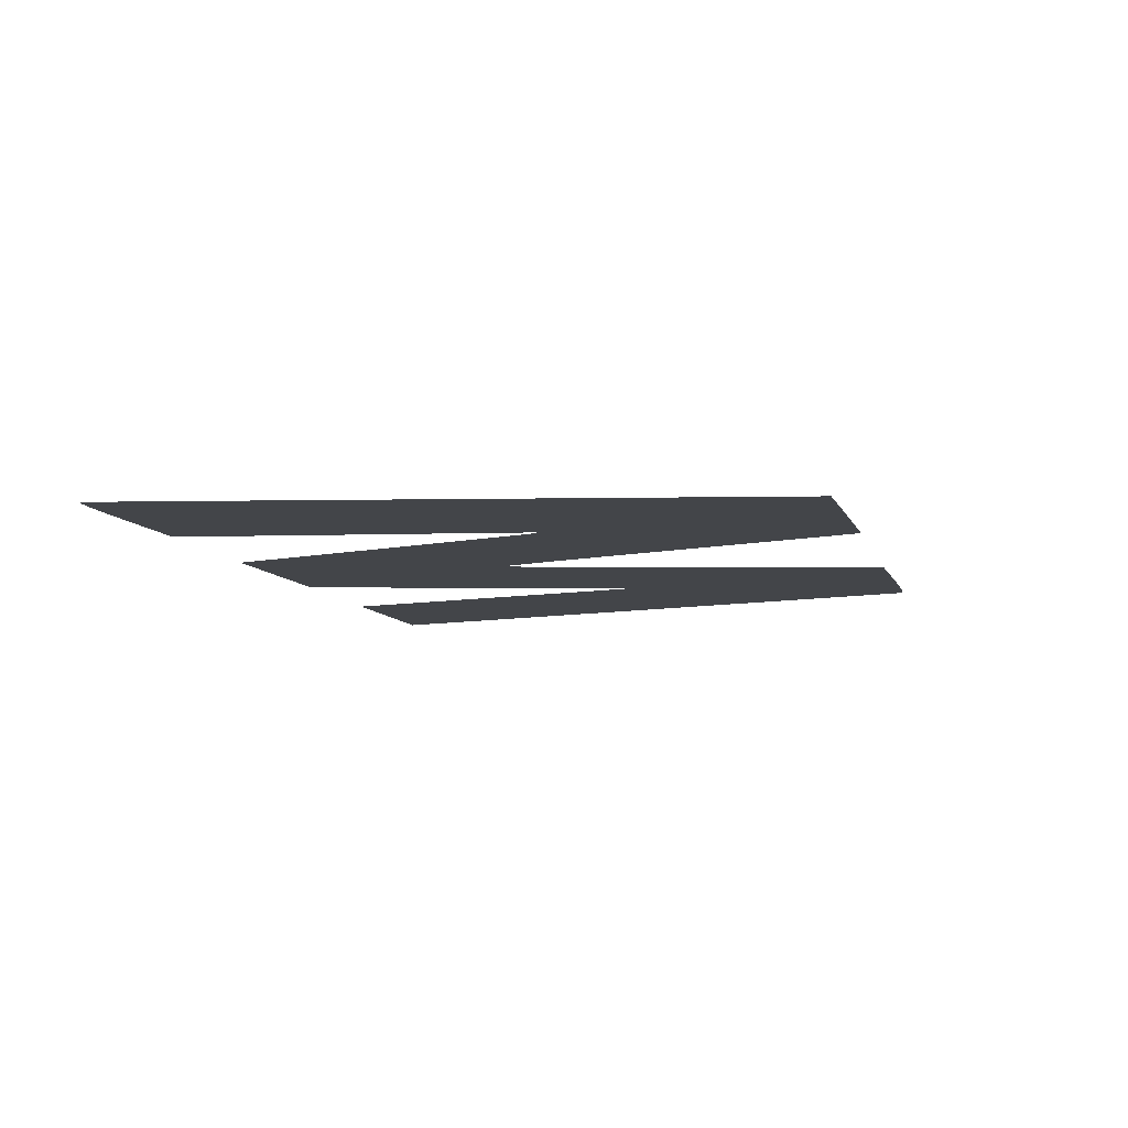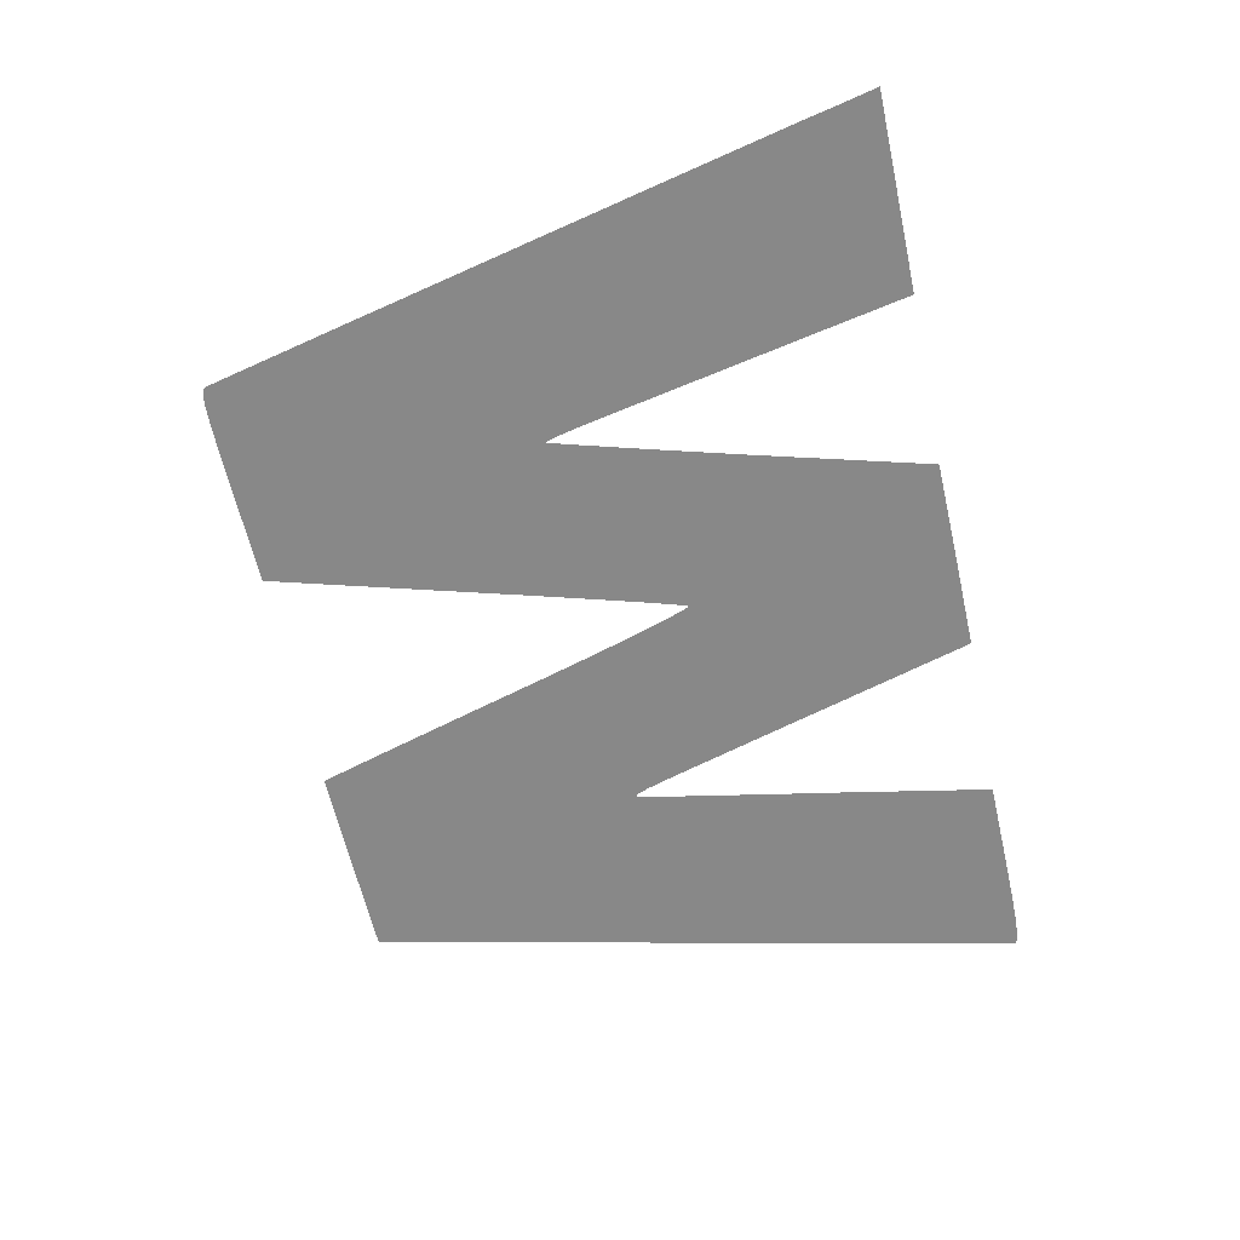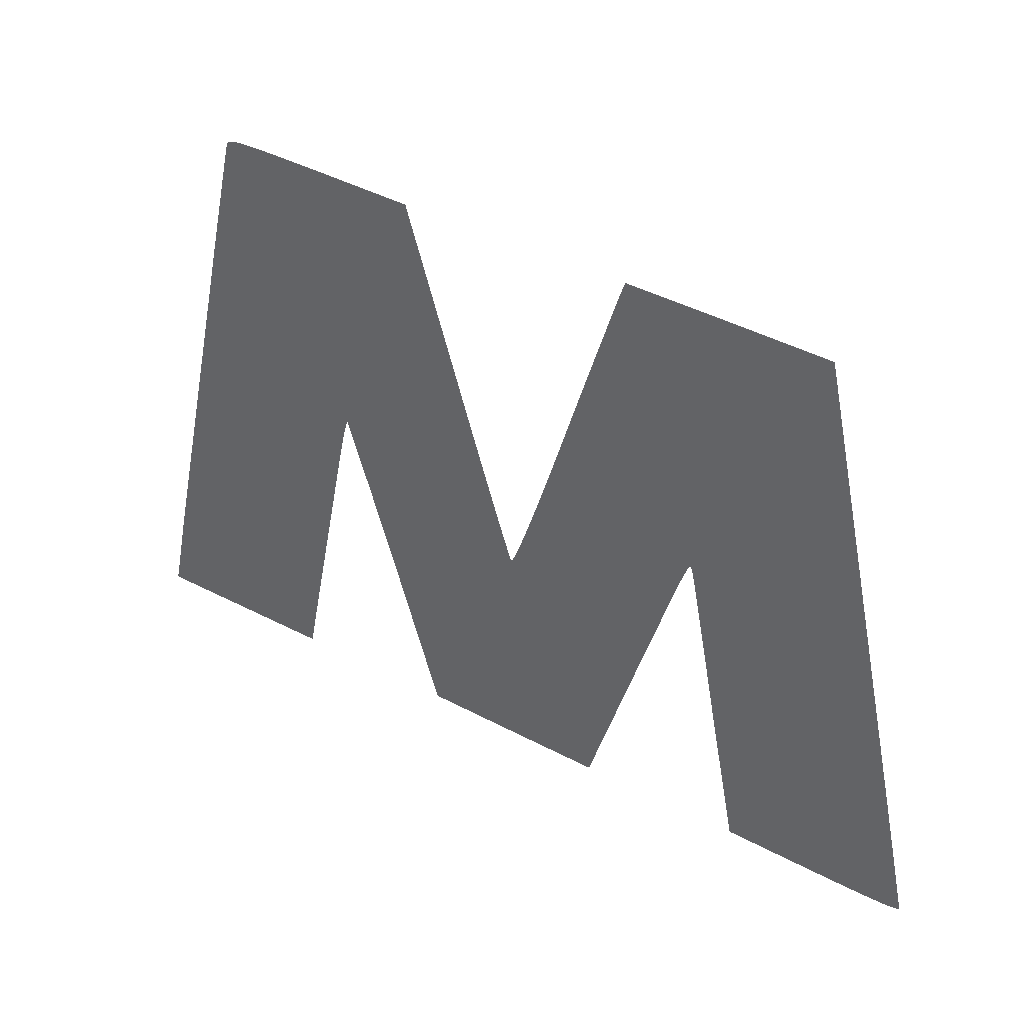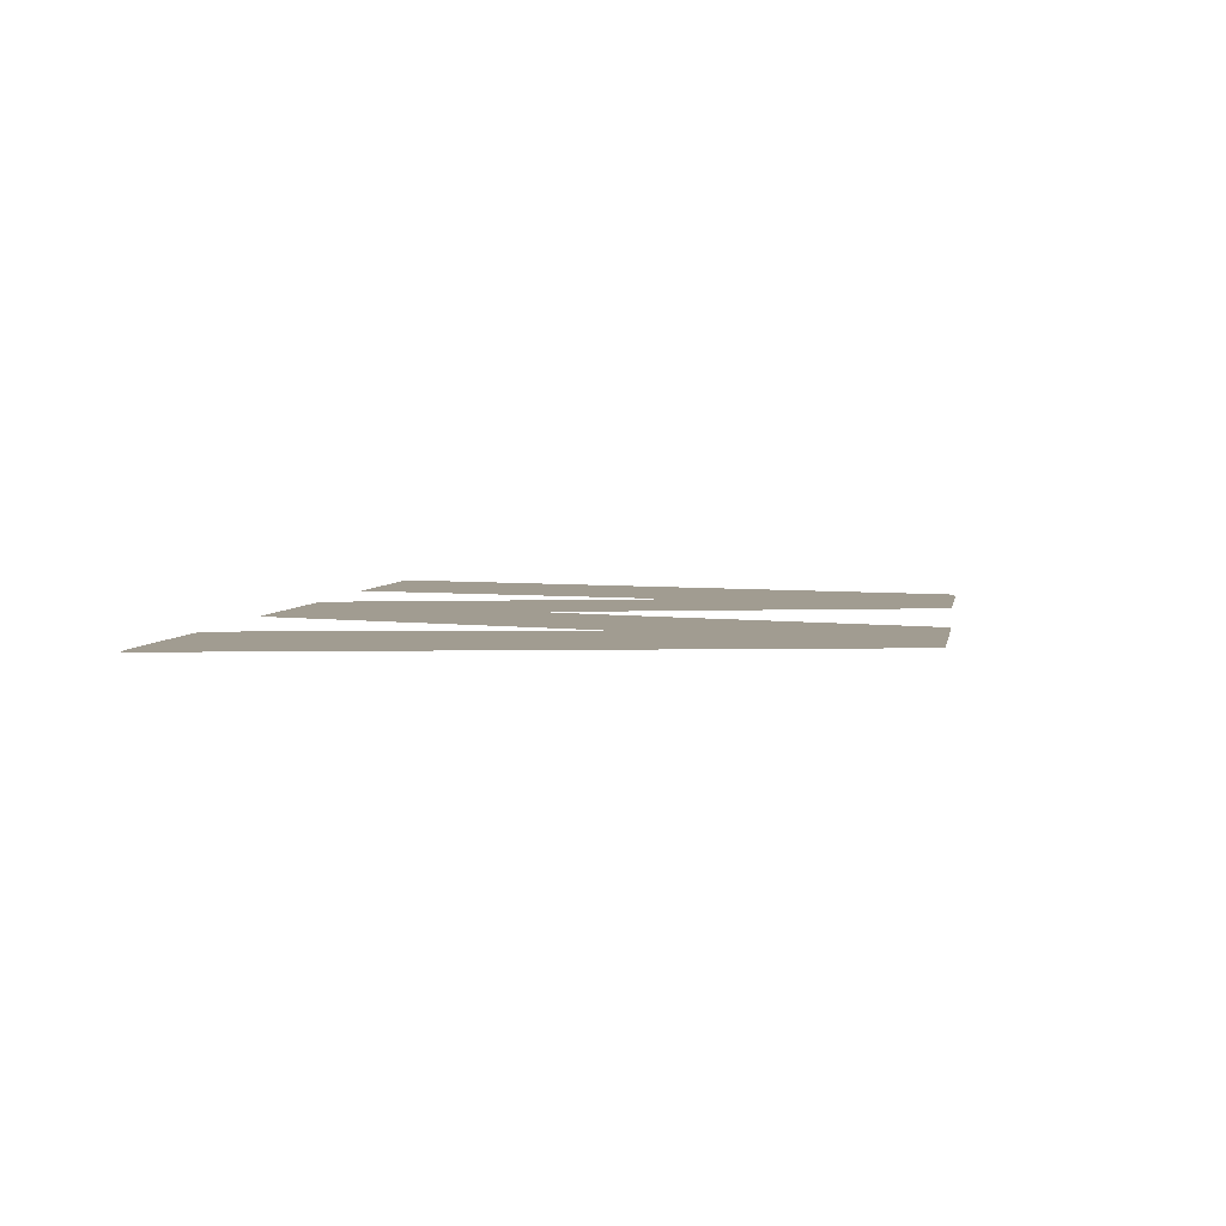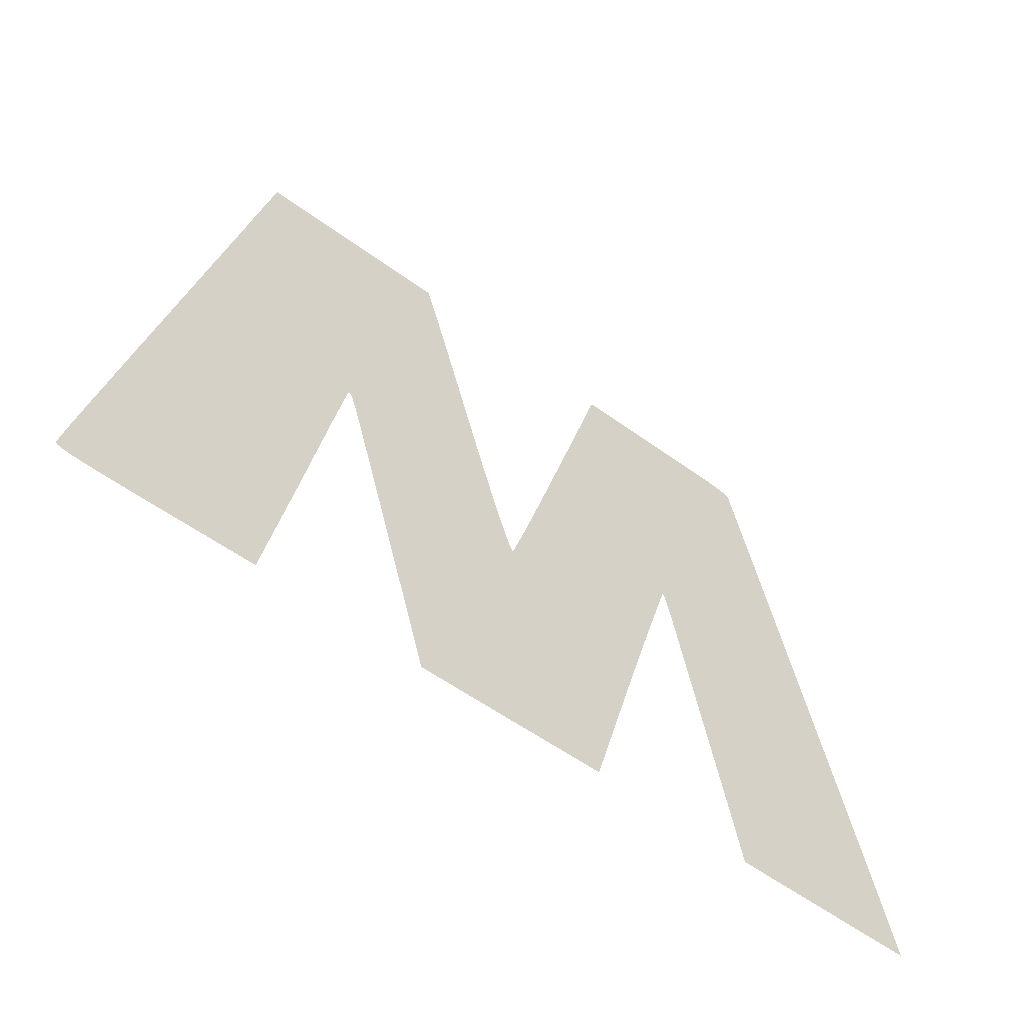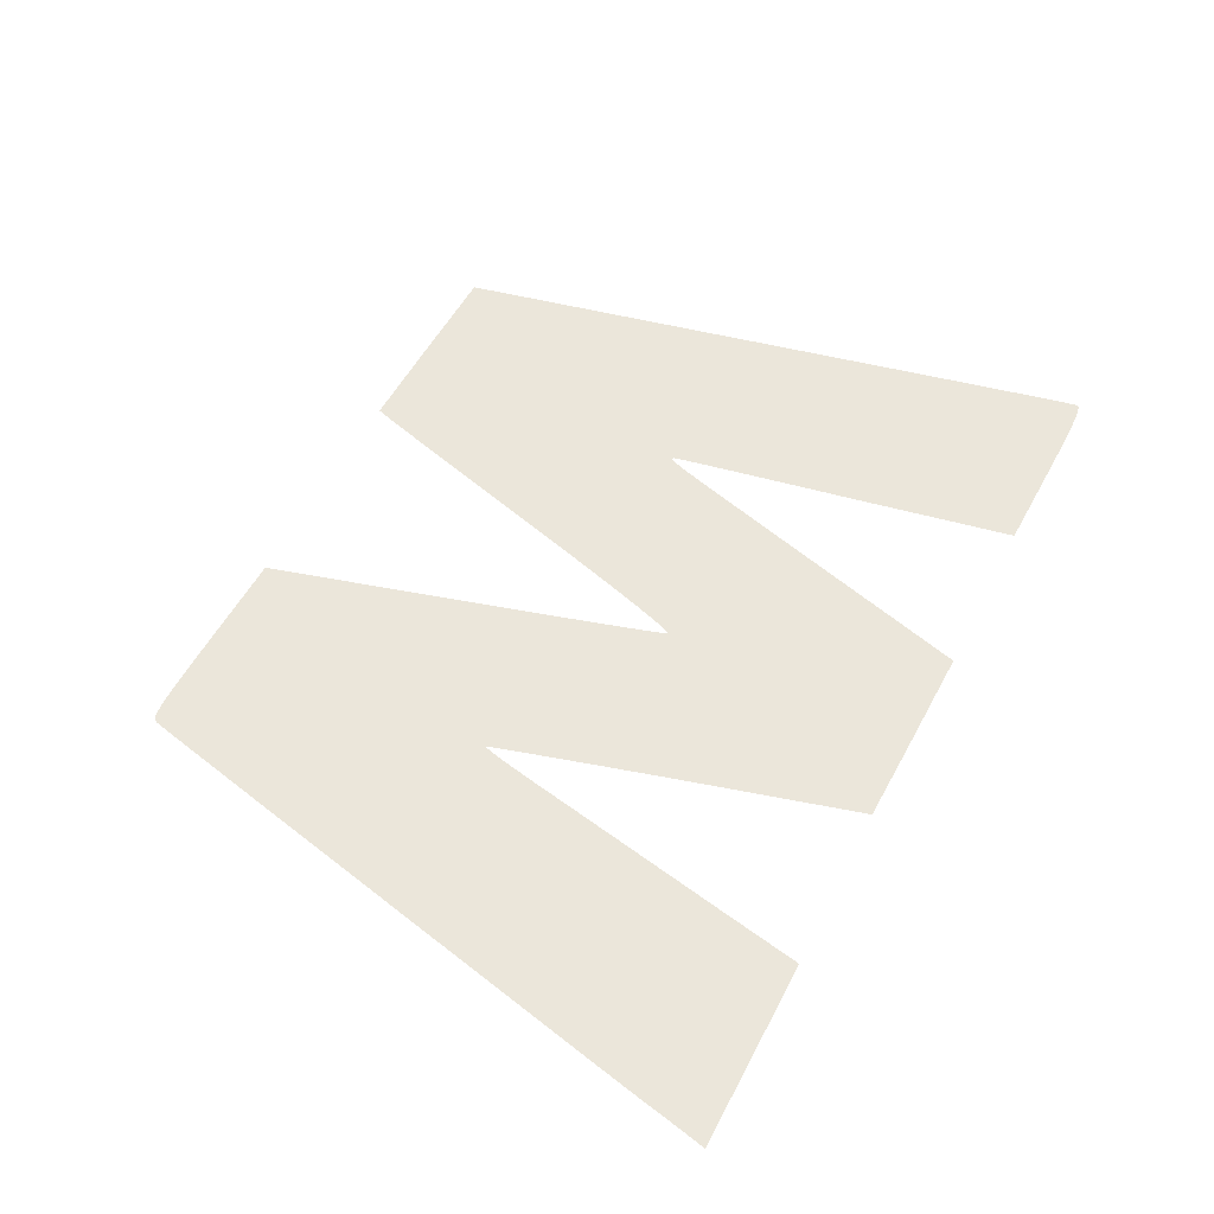
<metadata>
{"format":"obj","ext":"obj","renderer":"f3d","projection":"perspective","resolution":1024,"background":"white","views":[{"elev":-8.8,"azim":-75.1,"up":"+Y"},{"elev":-62.9,"azim":102.2,"up":"+Y"},{"elev":43.2,"azim":-148.4,"up":"+Z"},{"elev":4.5,"azim":-80.7,"up":"+Y"},{"elev":-56.6,"azim":-37.6,"up":"+Z"},{"elev":55.0,"azim":117.2,"up":"+Y"}]}
</metadata>
<code>
o W
v -0.003411 0 -0.004641
v -1.3e-05 0 -0.008187
v -0.002426 0 -0.008212
v 0.006185 0 -0.005761
v 0.009047 0 -0.008212
v 0.006646 0 -0.008212
v 0.01145 0 -0.008212
v 0.01145 0 -0.008207
v 0.01145 0 -0.008192
v -0.01051 0 -0.008194
v -0.009886 0 -0.008195
v -0.01022 0 -0.008196
v -0.009499 0 -0.008192
v -0.01075 0 -0.008189
v -0.009061 0 -0.008187
v 0.01144 0 -0.008169
v -0.01096 0 -0.008181
v -0.006659 0 -0.00815
v 0.002414 0 -0.00815
v -0.01112 0 -0.00817
v -0.01125 0 -0.008156
v 0.01143 0 -0.008141
v -0.01134 0 -0.008138
v -0.006644 0 -0.00807
v 0.002439 0 -0.008063
v 0.01143 0 -0.008109
v -0.0114 0 -0.008117
v -0.01144 0 -0.008092
v 0.01142 0 -0.008075
v -0.01145 0 -0.008063
v 0.01141 0 -0.008041
v -0.006601 0 -0.00785
v 0.002504 0 -0.007824
v -0.01143 0 -0.007968
v 0.0114 0 -0.008009
v 0.0114 0 -0.007981
v 0.01139 0 -0.007959
v -0.01139 0 -0.007733
v 0.01139 0 -0.007944
v 0.01139 0 -0.007938
v 0.01137 0 -0.007886
v 0.01136 0 -0.007809
v -0.006537 0 -0.007518
v 0.002603 0 -0.007462
v 0.01134 0 -0.007712
v -0.01131 0 -0.007368
v 0.01131 0 -0.007595
v 0.01128 0 -0.007462
v -0.006458 0 -0.007101
v 0.01125 0 -0.007313
v 0.002727 0 -0.007008
v -0.0112 0 -0.006883
v 0.01122 0 -0.007151
v 0.01118 0 -0.006979
v -0.006369 0 -0.006629
v 0.002869 0 -0.006493
v 0.01115 0 -0.006798
v -0.01107 0 -0.006288
v 0.01111 0 -0.006609
v -0.006272 0 -0.006128
v 0.01107 0 -0.006417
v 0.003019 0 -0.005948
v 0.01103 0 -0.006221
v -0.01092 0 -0.005593
v 0.01086 0 -0.005463
v -0.006177 0 -0.005627
v 0.003168 0 -0.005402
v 0.006117 0 -0.005409
v -0.006086 0 -0.005154
v -0.01075 0 -0.004808
v 0.01063 0 -0.004386
v 0.006045 0 -0.005035
v 0.003308 0 -0.004887
v -0.006007 0 -0.004738
v 0.00597 0 -0.004644
v 0.003433 0 -0.004433
v -0.01056 0 -0.003942
v -0.005943 0 -0.004406
v 0.005894 0 -0.004242
v -0.003547 0 -0.004146
v 0.003533 0 -0.004071
v -0.005902 0 -0.004186
v 0.01034 0 -0.003063
v 0.005815 0 -0.003835
v -0.005887 0 -0.004106
v -0.003683 0 -0.003655
v -0.005784 0 -0.003554
v 0.003598 0 -0.003832
v -0.01035 0 -0.003006
v 0.005737 0 -0.003426
v 0.003621 0 -0.003745
v 0.003788 0 -0.003151
v -0.003816 0 -0.003172
v -0.005685 0 -0.003017
v 0.00566 0 -0.003023
v -0.003946 0 -0.002704
v 0.003948 0 -0.00258
v 0.01001 0 -0.001566
v 0.005586 0 -0.00263
v -0.005588 0 -0.0025
v -0.01013 0 -0.00201
v -0.00407 0 -0.002255
v 0.005513 0 -0.002253
v 0.0041 0 -0.002036
v -0.005495 0 -0.002007
v -0.004188 0 -0.001832
v 0.005445 0 -0.001896
v 2.4e-05 0 -0.00168
v 0.004244 0 -0.001526
v -0.009899 0 -0.000963
v -0.005408 0 -0.001545
v 0.005383 0 -0.001567
v -0.004298 0 -0.001439
v 2e-06 0 -0.001672
v 5.2e-05 0 -0.001611
v -3.8e-05 0 -0.001593
v 0.000102 0 -0.001459
v -9.6e-05 0 -0.001447
v 0.005327 0 -0.001269
v 0.009658 -0 3.2e-05
v -0.005329 0 -0.00112
v 0.004378 0 -0.001054
v 0.000173 0 -0.001231
v -0.000171 0 -0.001234
v -0.004397 0 -0.001082
v 0.005274 0 -0.000994
v -0.000262 0 -0.000957
v 0.000264 0 -0.00093
v -0.005255 0 -0.000735
v -0.004484 0 -0.000767
v 0.0045 0 -0.000627
v 0.005224 0 -0.000732
v -0.009658 -0 0.000125
v -0.000369 0 -0.000619
v 0.000372 0 -0.000565
v -0.00456 0 -0.000499
v -0.005191 0 -0.000398
v 0.005174 0 -0.000484
v 0.004608 0 -0.000249
v -0.000491 0 -0.000221
v 0.000496 0 -0.00014
v -0.004622 0 -0.000283
v 0.005129 0 -0.000253
v -0.005135 0 -0.000113
v -0.004668 0 -0.000124
v 0.005085 0 -4.1e-05
v 0.004701 -0 7.4e-05
v -0.000626 -0 0.000235
v 0.000634 -0 0.000338
v -0.00473 -0 8.7e-05
v -0.005092 -0 0.000114
v 0.005044 -0 0.000149
v 0.009299 -0 0.00166
v 0.004777 -0 0.000337
v -0.004783 -0 0.000262
v -0.00506 -0 0.000278
v -0.009623 -0 0.000283
v 0.005007 -0 0.000316
v -0.000775 -0 0.000746
v -0.004829 -0 0.000401
v -0.00504 -0 0.000373
v -0.009526 -0 0.000719
v 0.004974 -0 0.000456
v 0.004835 -0 0.000534
v 0.000785 -0 0.000864
v -0.005019 -0 0.00047
v -0.004866 -0 0.000508
v 0.004945 -0 0.000568
v -0.005002 -0 0.000547
v -0.004897 -0 0.000583
v 0.004874 -0 0.00066
v -0.004984 -0 0.000604
v 0.004922 -0 0.000649
v -0.004924 -0 0.000629
v -0.004965 -0 0.000637
v -0.004947 -0 0.000646
v 0.004903 -0 0.000697
v 0.004891 -0 0.000709
v -0.009379 -0 0.001379
v -0.000937 -0 0.00131
v 0.000947 -0 0.001431
v -0.00111 -0 0.001924
v -0.009197 -0 0.002205
v 0.001119 -0 0.002034
v 0.00895 -0 0.003245
v -0.001295 -0 0.002588
v 0.001296 -0 0.002667
v -0.008988 -0 0.003143
v -0.001462 -0 0.003193
v 0.001481 -0 0.003322
v -0.008767 -0 0.004137
v -0.001624 -0 0.003785
v 0.008627 -0 0.004715
v 0.001507 -0 0.003417
v 0.001581 -0 0.00368
v 0.001692 -0 0.004077
v -0.001783 -0 0.004357
v 0.001832 -0 0.004574
v -0.008547 -0 0.005131
v -0.001935 -0 0.004904
v 0.001992 -0 0.005138
v 0.008341 -0 0.005997
v -0.002079 -0 0.005419
v -0.00834 -0 0.00607
v 0.00216 -0 0.005736
v -0.002212 -0 0.005897
v 0.002327 -0 0.006334
v -0.002333 -0 0.00633
v 0.008114 -0 0.007021
v -0.008156 -0 0.006896
v -0.002442 -0 0.006714
v 0.002485 -0 0.006899
v -0.002534 -0 0.007041
v -0.008009 -0 0.007556
v 0.002626 -0 0.007396
v 0.007958 -0 0.007713
v -0.002608 -0 0.007307
v -0.002664 -0 0.007504
v 0.002738 -0 0.007793
v -0.0027 -0 0.007628
v -0.007912 -0 0.007992
v -0.002875 -0 0.008212
v 0.007891 -0 0.008001
v 0.00281 -0 0.008055
v -0.007877 -0 0.00815
v 0.00787 -0 0.008047
v 0.007839 -0 0.008086
v 0.002838 -0 0.00815
v 0.007788 -0 0.008118
v 0.007709 -0 0.008143
v 0.0076 -0 0.008163
v -0.005377 -0 0.008188
v 0.005327 -0 0.008188
v 0.007449 -0 0.008178
v 0.007252 -0 0.008188
v 0.005859 -0 0.008193
v 0.007 -0 0.008194
v 0.006311 -0 0.008196
v 0.00669 -0 0.008197
f 1 2 3
f 4 5 6
f 4 7 5
f 4 8 7
f 4 9 8
f 10 11 12
f 10 13 11
f 14 13 10
f 14 15 13
f 4 16 9
f 17 15 14
f 17 18 15
f 1 19 2
f 20 18 17
f 21 18 20
f 4 22 16
f 23 18 21
f 23 24 18
f 1 25 19
f 4 26 22
f 27 24 23
f 28 24 27
f 4 29 26
f 30 24 28
f 4 31 29
f 30 32 24
f 1 33 25
f 34 32 30
f 4 35 31
f 4 36 35
f 4 37 36
f 38 32 34
f 4 39 37
f 4 40 39
f 4 41 40
f 4 42 41
f 38 43 32
f 1 44 33
f 4 45 42
f 46 43 38
f 4 47 45
f 4 48 47
f 46 49 43
f 4 50 48
f 1 51 44
f 52 49 46
f 4 53 50
f 4 54 53
f 52 55 49
f 1 56 51
f 4 57 54
f 58 55 52
f 4 59 57
f 58 60 55
f 4 61 59
f 1 62 56
f 4 63 61
f 64 60 58
f 4 65 63
f 64 66 60
f 1 67 62
f 68 65 4
f 64 69 66
f 70 69 64
f 68 71 65
f 72 71 68
f 1 73 67
f 70 74 69
f 75 71 72
f 1 76 73
f 77 74 70
f 77 78 74
f 79 71 75
f 80 76 1
f 80 81 76
f 77 82 78
f 79 83 71
f 84 83 79
f 77 85 82
f 86 81 80
f 77 87 85
f 86 88 81
f 89 87 77
f 90 83 84
f 86 91 88
f 86 92 91
f 93 92 86
f 89 94 87
f 95 83 90
f 96 92 93
f 96 97 92
f 95 98 83
f 99 98 95
f 89 100 94
f 101 100 89
f 102 97 96
f 103 98 99
f 102 104 97
f 101 105 100
f 106 104 102
f 107 98 103
f 106 108 104
f 108 109 104
f 110 105 101
f 110 111 105
f 112 98 107
f 113 108 106
f 113 114 108
f 115 109 108
f 113 116 114
f 117 109 115
f 113 118 116
f 119 98 112
f 119 120 98
f 110 121 111
f 117 122 109
f 123 122 117
f 113 124 118
f 125 124 113
f 126 120 119
f 125 127 124
f 128 122 123
f 110 129 121
f 130 127 125
f 128 131 122
f 132 120 126
f 133 129 110
f 130 134 127
f 135 131 128
f 136 134 130
f 133 137 129
f 138 120 132
f 135 139 131
f 136 140 134
f 141 139 135
f 142 140 136
f 143 120 138
f 133 144 137
f 145 140 142
f 146 120 143
f 141 147 139
f 145 148 140
f 149 147 141
f 150 148 145
f 133 151 144
f 152 120 146
f 152 153 120
f 149 154 147
f 155 148 150
f 133 156 151
f 157 156 133
f 158 153 152
f 155 159 148
f 160 159 155
f 157 161 156
f 162 161 157
f 163 153 158
f 149 164 154
f 165 164 149
f 162 166 161
f 167 159 160
f 168 153 163
f 162 169 166
f 170 159 167
f 165 171 164
f 162 172 169
f 173 153 168
f 174 159 170
f 162 175 172
f 176 159 174
f 162 176 175
f 162 159 176
f 177 153 173
f 165 178 171
f 178 153 177
f 165 153 178
f 179 159 162
f 179 180 159
f 181 153 165
f 179 182 180
f 183 182 179
f 184 153 181
f 184 185 153
f 183 186 182
f 187 185 184
f 188 186 183
f 188 189 186
f 190 185 187
f 191 189 188
f 191 192 189
f 190 193 185
f 194 193 190
f 195 193 194
f 196 193 195
f 191 197 192
f 198 193 196
f 199 197 191
f 199 200 197
f 201 193 198
f 201 202 193
f 199 203 200
f 204 203 199
f 205 202 201
f 204 206 203
f 207 202 205
f 204 208 206
f 207 209 202
f 210 208 204
f 210 211 208
f 212 209 207
f 210 213 211
f 214 213 210
f 215 209 212
f 215 216 209
f 214 217 213
f 214 218 217
f 219 216 215
f 214 220 218
f 221 220 214
f 221 222 220
f 219 223 216
f 224 223 219
f 225 222 221
f 224 226 223
f 224 227 226
f 228 227 224
f 228 229 227
f 228 230 229
f 228 231 230
f 232 222 225
f 233 231 228
f 233 234 231
f 233 235 234
f 236 235 233
f 236 237 235
f 238 237 236
f 238 239 237

</code>
